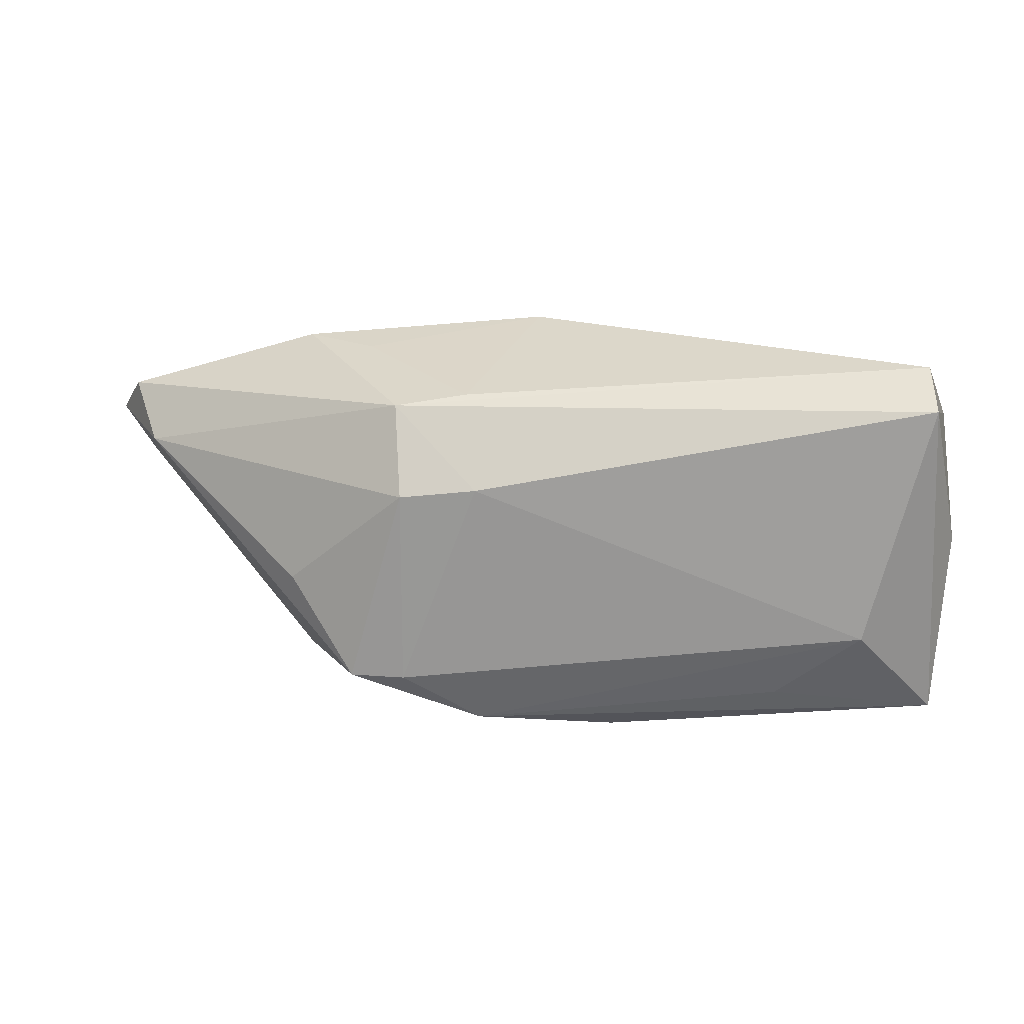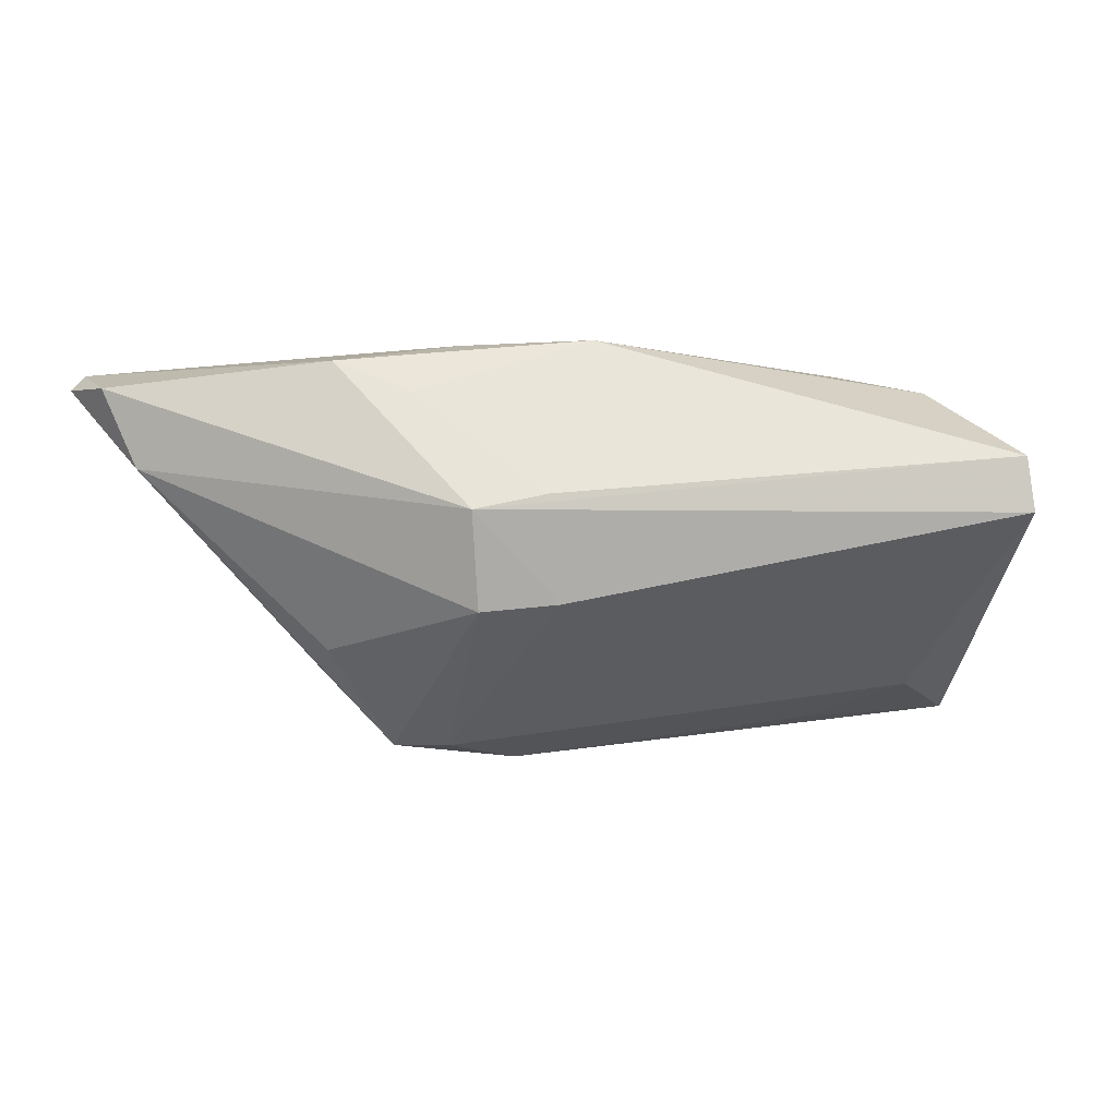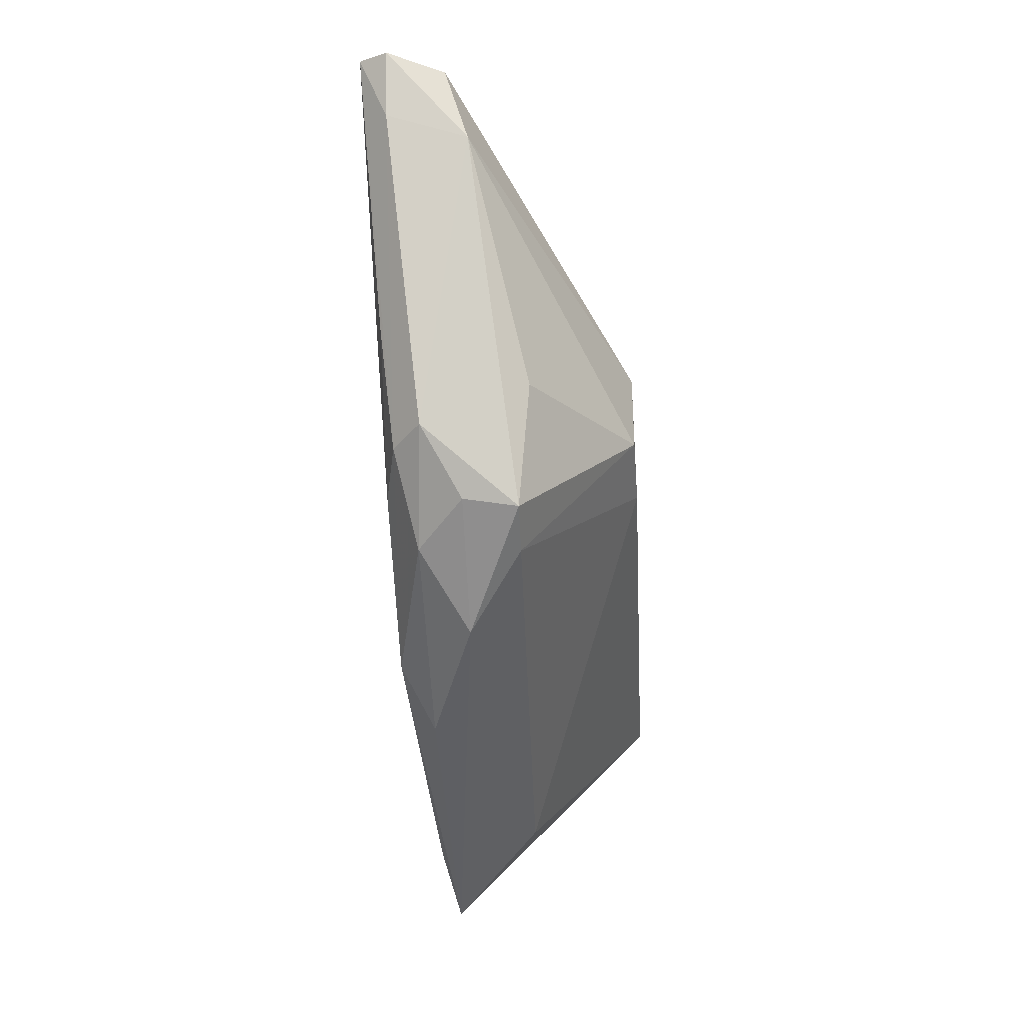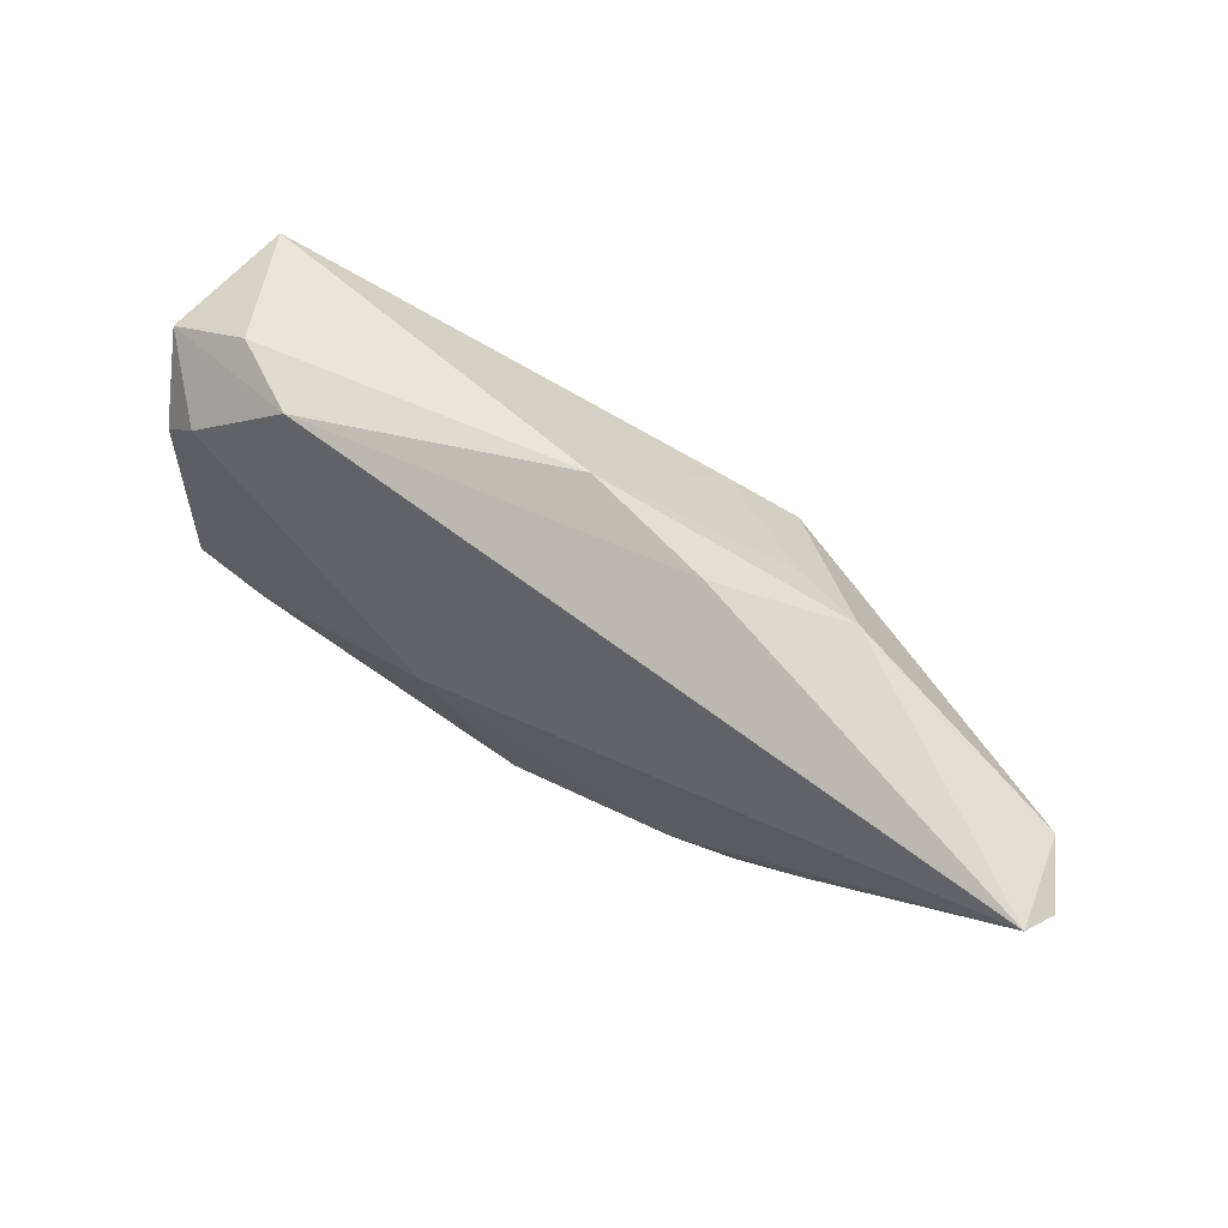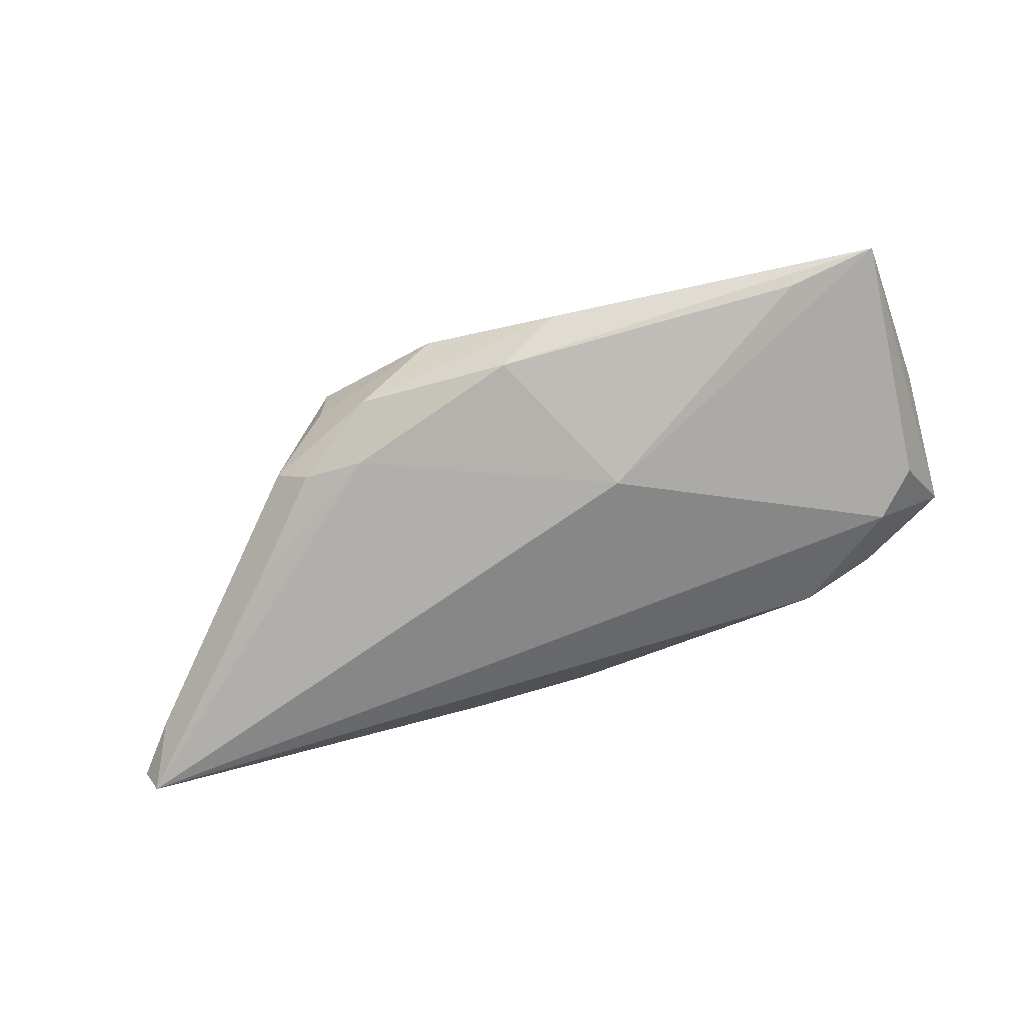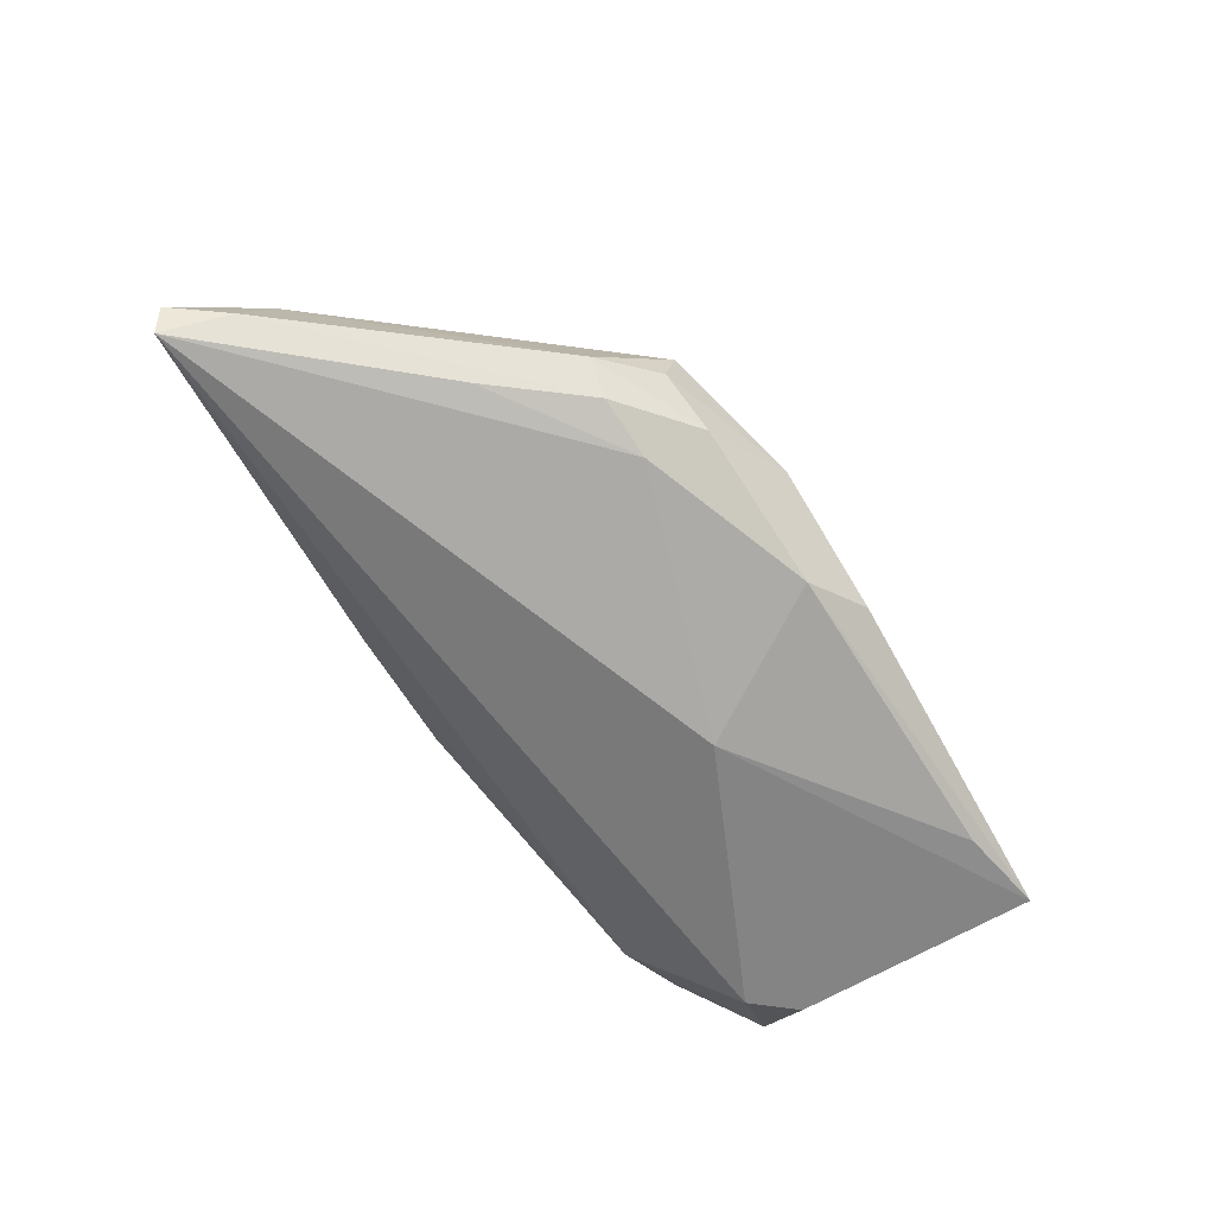
<metadata>
{"format":"obj","ext":"obj","renderer":"f3d","projection":"perspective","resolution":1024,"background":"white","views":[{"elev":-14.7,"azim":5.7,"up":"+Y"},{"elev":12.9,"azim":-11.2,"up":"+Y"},{"elev":-47.7,"azim":-86.6,"up":"+Y"},{"elev":65.9,"azim":-147.7,"up":"+Y"},{"elev":-75.1,"azim":14.5,"up":"+Z"},{"elev":-70.9,"azim":-58.3,"up":"+Z"}]}
</metadata>
<code>
v -0.05235 0.01398 -0.012
v 0.05713 -0.004866 -0.0002926
v 0.05713 0.01226 -0.001141
v 0.01524 -0.004554 -0.01655
v 0.05368 0.01336 0.01459
v -0.03318 -0.003531 -0.01379
v 0.003871 0.02671 0.001811
v -0.01168 0.02597 -0.001935
v -0.01246 -0.002061 0.01632
v -0.01315 0.009939 0.01655
v -0.05338 0.02161 -0.005037
v -0.01397 -0.02229 0.001914
v -0.01652 -0.01497 -0.01415
v 0.05418 0.0069 0.01655
v -0.002992 -0.001561 0.01655
v 0.04484 -0.01819 0.0006529
v -0.05542 0.0217 -0.01526
v 0.05407 -0.02501 -0.01044
v 0.04637 0.01876 -0.0008628
v -0.02411 -0.01454 -0.01269
v 0.04834 0.01045 -0.01011
v 0.03681 0.02023 -0.006705
v -0.004241 0.01127 0.01596
v -0.02852 -0.008982 0.003788
v -0.004709 -0.02648 -0.004726
v -0.02824 -0.01505 -0.009199
v -0.04979 0.0124 -0.00237
v 0.04292 -0.02315 -0.01212
v -0.01832 0.02184 0.005818
v -0.02709 0.02515 0.002341
v -0.01456 -0.022 -0.01029
v 0.01229 -0.02671 -0.01048
v 0.03385 -0.0237 -0.005526
v 0.004813 -0.02279 -0.01421
v -0.02069 -0.02179 0.002029
v -0.05713 0.02044 -0.01181
v 0.05316 0.005245 -0.009435
v -0.02124 -0.02068 -0.004588
f 3 14 2
f 2 18 3
f 14 18 2
f 16 18 14
f 5 14 3
f 3 18 37
f 37 21 3
f 18 21 37
f 35 9 24
f 4 21 18
f 4 17 21
f 13 17 4
f 12 9 35
f 19 5 3
f 7 5 19
f 14 5 10
f 18 32 34
f 13 4 34
f 31 34 32
f 6 17 13
f 18 16 33
f 9 12 15
f 15 12 16
f 15 16 14
f 14 10 15
f 15 10 9
f 22 8 7
f 7 19 22
f 22 17 8
f 21 17 22
f 3 21 22
f 22 19 3
f 23 5 7
f 23 10 5
f 7 8 30
f 8 17 30
f 9 10 27
f 27 24 9
f 27 26 35
f 35 24 27
f 28 4 18
f 18 34 28
f 28 34 4
f 35 26 38
f 26 31 38
f 13 34 20
f 34 31 20
f 20 31 26
f 20 6 13
f 17 6 20
f 25 31 32
f 25 12 35
f 35 38 25
f 25 38 31
f 25 32 18
f 18 33 25
f 16 12 25
f 25 33 16
f 10 23 29
f 29 30 10
f 29 23 7
f 7 30 29
f 36 27 11
f 11 17 36
f 11 30 17
f 10 30 11
f 11 27 10
f 1 27 36
f 26 27 1
f 36 17 1
f 1 20 26
f 17 20 1

</code>
